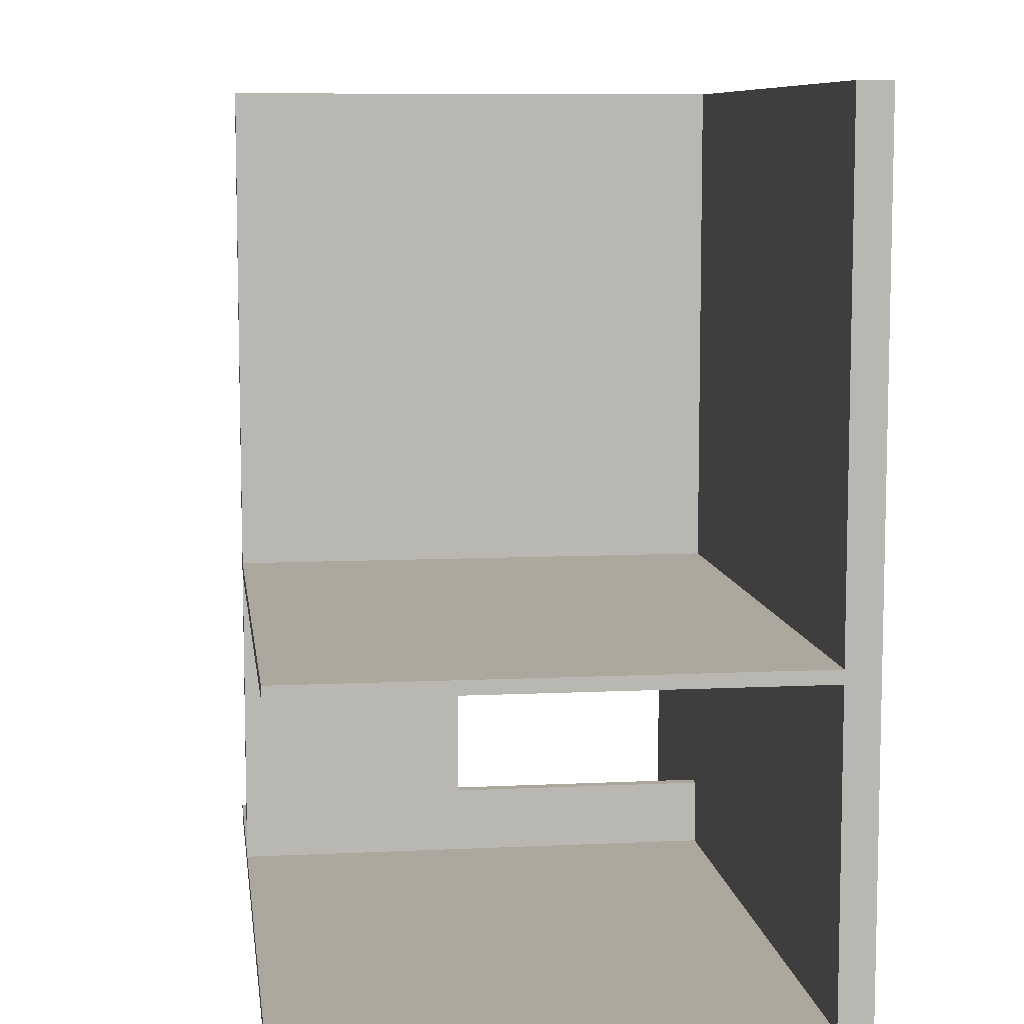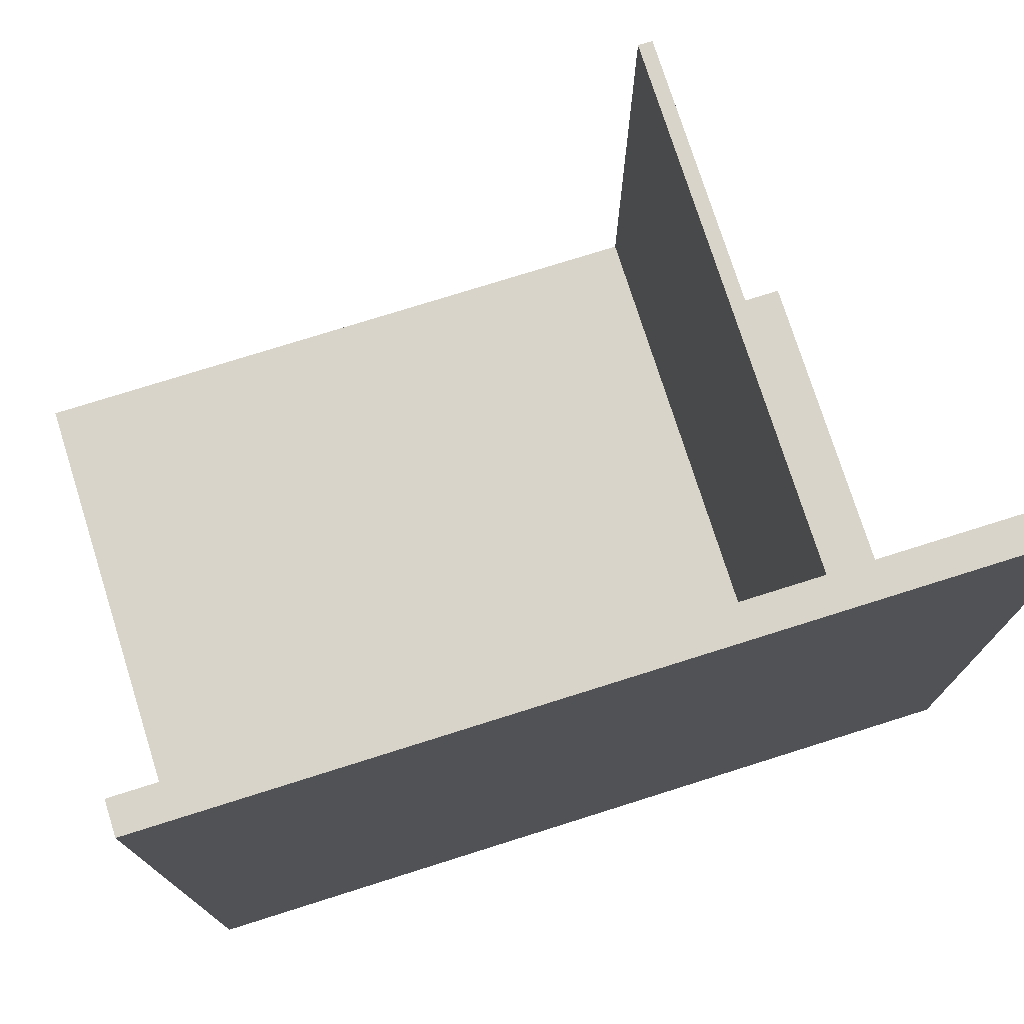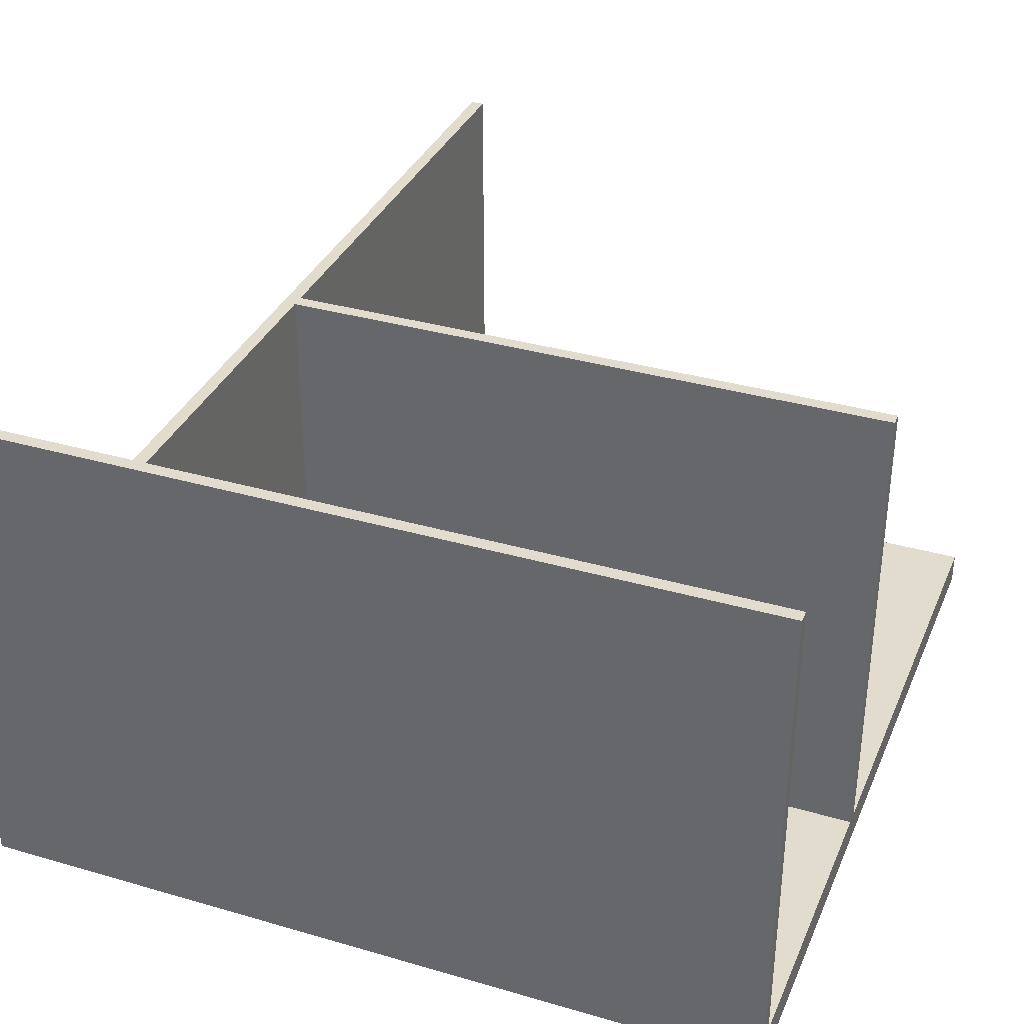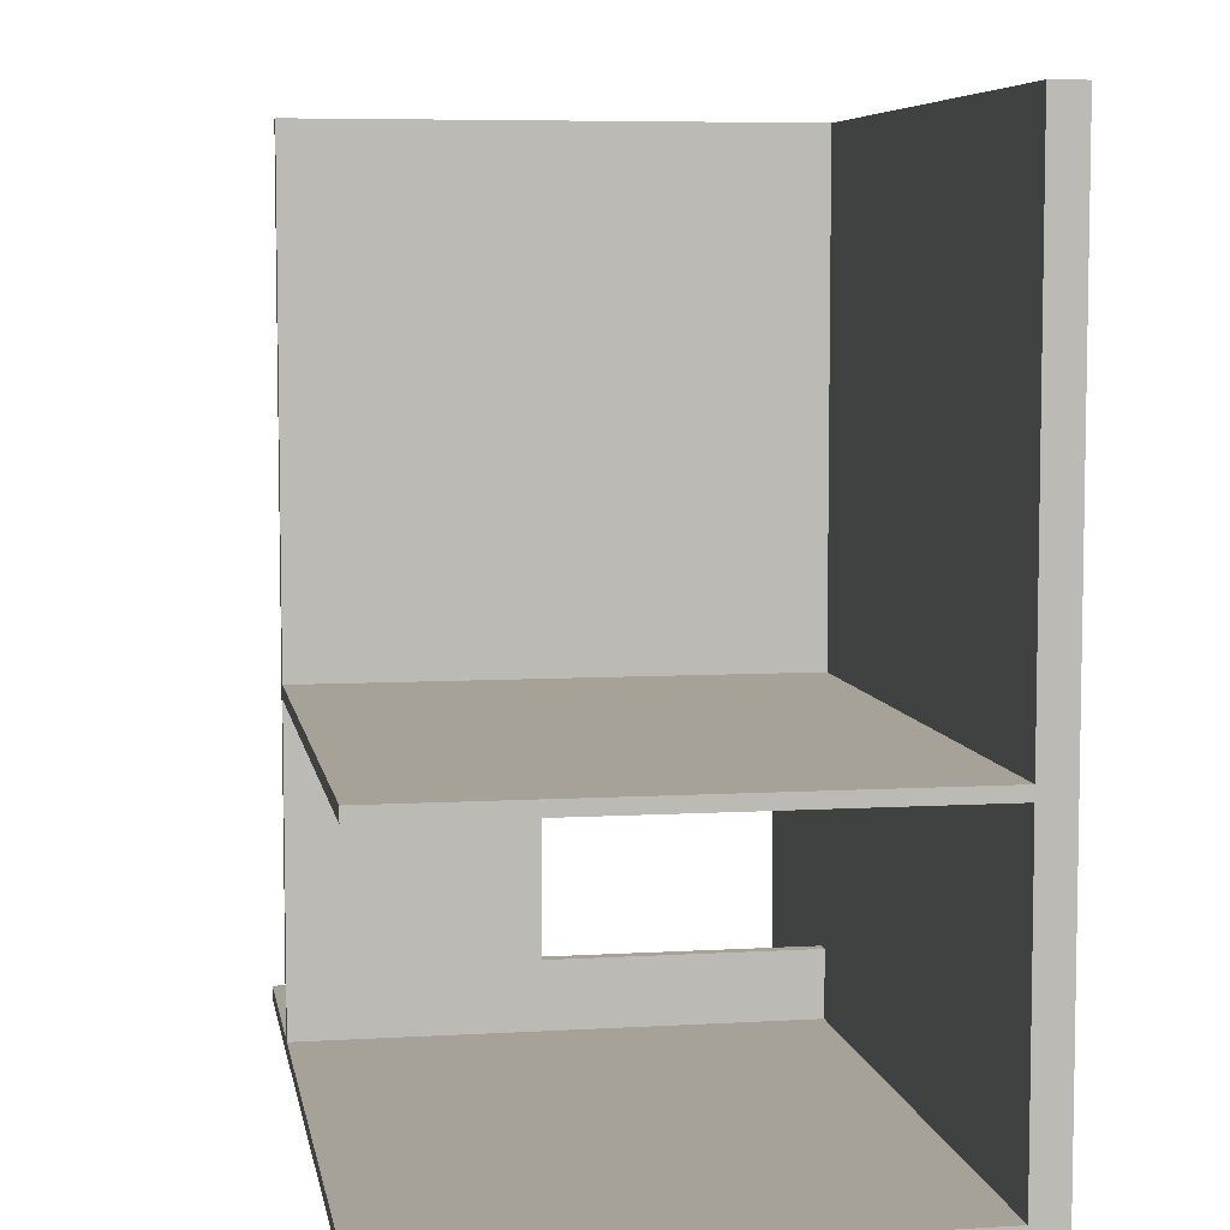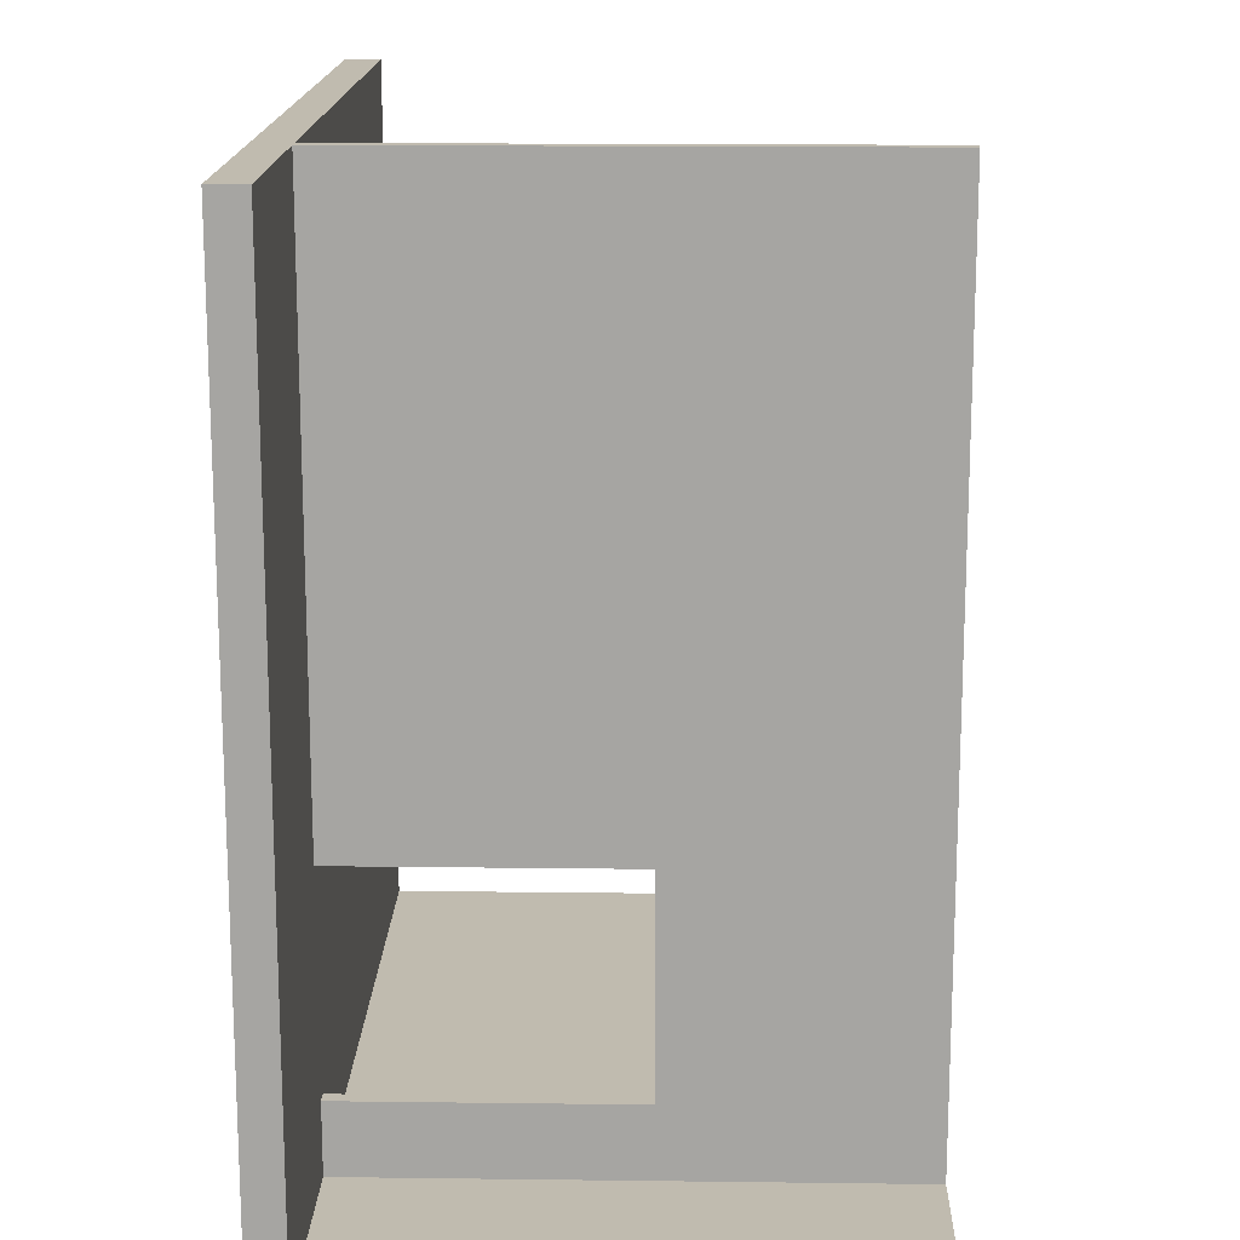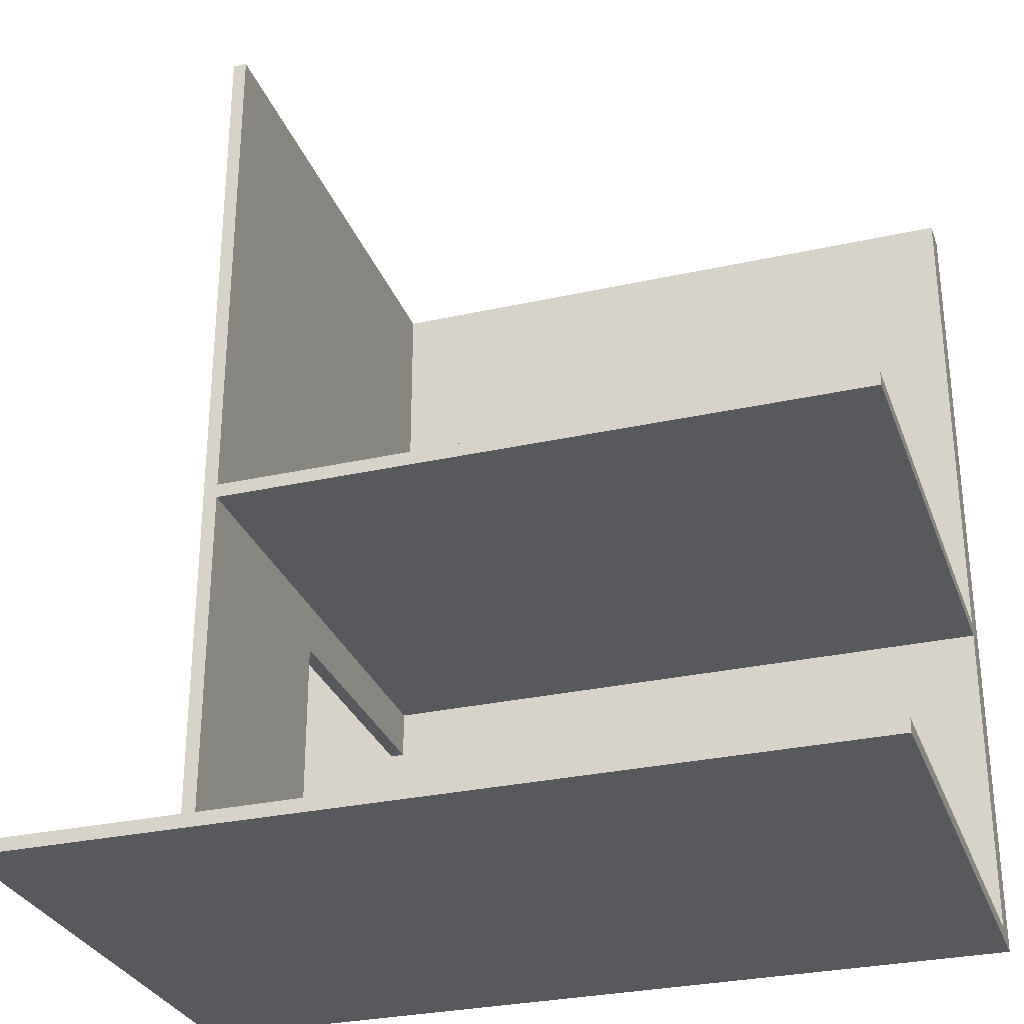
<metadata>
{"format":"obj","ext":"obj","renderer":"f3d","projection":"perspective","resolution":1024,"background":"white","views":[{"elev":8.4,"azim":-97.5,"up":"+Z"},{"elev":75.5,"azim":-17.5,"up":"+Z"},{"elev":34.7,"azim":-158.8,"up":"+Y"},{"elev":6.5,"azim":-99.9,"up":"+Z"},{"elev":16.1,"azim":91.5,"up":"+Z"},{"elev":-29.7,"azim":-161.9,"up":"+Z"}]}
</metadata>
<code>
g 4x2 first (1)-2
v -63 0 63
v -63 0 -62
v -63 0 -63
v -63 4 63
v -63 4 33
v -63 4 30
v -63 4 -1
v -63 4 -13
v -63 5 63
v -63 5 33
v -63 5 30
v -63 5 -1
v -63 5 -12
v -63 5 -13
v -63 5 -14
v -63 5 -61
v -63 16 -12
v -63 16 -13
v -63 80 -12
v -63 80 -14
v -63 80 -61
v -63 80 -62
v -63 80 -63
v 30 5 63
v 30 5 -12
v 30 5 -14
v 30 5 -21
v 30 5 -51
v 30 5 -61
v 30 45 -21
v 30 45 -51
v 30 80 63
v 30 80 -12
v 30 80 -14
v 30 80 -61
v 32 5 63
v 32 5 -21
v 32 5 -51
v 32 5 -61
v 32 45 -21
v 32 45 -51
v 32 80 63
v 32 80 -61
v 63 0 63
v 63 0 -62
v 63 0 -63
v 63 5 63
v 63 5 -61
v 63 80 -61
v 63 80 -62
v 63 80 -63
v -63 0 63
v -63 4 63
v -63 5 63
v 7 4 63
v 7 5 63
v 10 4 63
v 10 5 63
v 30 4 63
v 30 5 63
v 30 80 63
v 32 5 63
v 32 80 63
v 63 0 63
v 63 5 63
v -63 5 -12
v -63 16 -12
v -63 80 -12
v -61 16 -12
v -61 21 -12
v -55 5 -12
v -55 16 -12
v -55 17 -12
v -55 21 -12
v -54 16 -12
v -54 17 -12
v -52 17 -12
v -52 18 -12
v -51 17 -12
v -51 18 -12
v -51 26 -12
v -51 27 -12
v -50 26 -12
v -50 27 -12
v 30 5 -12
v 30 80 -12
v 30 5 -51
v 30 45 -51
v 32 5 -51
v 32 45 -51
v -63 5 -61
v -63 80 -61
v 30 5 -61
v 30 80 -61
v 32 5 -61
v 32 80 -61
v 63 5 -61
v 63 80 -61
v -63 5 -14
v -63 80 -14
v 30 5 -14
v 30 80 -14
v 30 5 -21
v 30 45 -21
v 32 5 -21
v 32 45 -21
v -63 0 -63
v -63 80 -63
v 63 0 -63
v 63 80 -63
v -63 0 63
v 63 0 63
v -63 0 -62
v 63 0 -62
v -63 0 -63
v 63 0 -63
v 30 45 -21
v 32 45 -21
v 30 45 -51
v 32 45 -51
v -63 5 63
v 7 5 63
v 10 5 63
v 30 5 63
v 32 5 63
v 63 5 63
v -63 5 33
v 7 5 33
v -63 5 30
v 10 5 30
v -57 5 4
v -56 5 4
v -59 5 3
v -57 5 3
v -63 5 -1
v -59 5 -1
v -56 5 -1
v -59 5 -4
v -55 5 -4
v -63 5 -12
v -55 5 -12
v 30 5 -12
v -63 5 -14
v 30 5 -14
v 30 5 -21
v 32 5 -21
v 30 5 -51
v 32 5 -51
v -63 5 -61
v 30 5 -61
v 32 5 -61
v 63 5 -61
v 30 80 63
v 32 80 63
v -63 80 -12
v 30 80 -12
v -63 80 -14
v 30 80 -14
v -63 80 -61
v 30 80 -61
v 32 80 -61
v 63 80 -61
v -63 80 -62
v 63 80 -62
v -63 80 -63
v 63 80 -63
f 4 2 1
f 5 2 4
f 6 2 5
f 7 2 6
f 8 2 7
f 9 5 4
f 10 6 5
f 10 5 9
f 11 7 6
f 11 6 10
f 12 8 7
f 12 7 11
f 13 8 12
f 14 2 8
f 14 8 13
f 15 2 14
f 16 2 15
f 17 14 13
f 18 15 14
f 18 14 17
f 19 18 17
f 20 15 18
f 20 18 19
f 21 2 16
f 22 3 2
f 22 2 21
f 23 3 22
f 30 27 26
f 31 29 28
f 32 25 24
f 33 25 32
f 34 31 30
f 34 30 26
f 35 29 31
f 35 31 34
f 36 37 40
f 38 39 41
f 36 40 42
f 40 41 42
f 41 39 43
f 42 41 43
f 44 45 47
f 47 45 48
f 48 45 49
f 45 46 50
f 49 45 50
f 50 46 51
f 55 53 52
f 55 54 53
f 56 54 55
f 57 55 52
f 57 56 55
f 58 56 57
f 59 57 52
f 59 58 57
f 60 58 59
f 62 60 59
f 62 61 60
f 63 61 62
f 64 59 52
f 64 62 59
f 65 62 64
f 69 67 66
f 69 68 67
f 70 68 69
f 71 69 66
f 71 70 69
f 72 70 71
f 73 70 72
f 74 68 70
f 74 70 73
f 75 73 72
f 75 72 71
f 76 74 73
f 76 73 75
f 77 76 75
f 77 74 76
f 78 74 77
f 79 77 75
f 79 78 77
f 80 74 78
f 80 78 79
f 81 68 74
f 81 74 80
f 82 68 81
f 83 80 79
f 83 81 80
f 83 82 81
f 84 68 82
f 84 82 83
f 85 83 79
f 85 75 71
f 85 84 83
f 85 79 75
f 86 68 84
f 86 84 85
f 89 88 87
f 90 88 89
f 93 92 91
f 94 92 93
f 97 96 95
f 98 96 97
f 99 100 101
f 101 100 102
f 103 104 105
f 105 104 106
f 107 108 109
f 109 108 110
f 113 112 111
f 114 112 113
f 115 114 113
f 116 114 115
f 119 118 117
f 120 118 119
f 121 122 127
f 122 123 128
f 127 122 128
f 127 128 129
f 123 124 130
f 129 128 130
f 128 123 130
f 129 130 131
f 131 130 132
f 129 131 133
f 131 132 134
f 133 131 134
f 129 133 135
f 133 134 136
f 135 133 136
f 132 130 137
f 136 134 137
f 134 132 137
f 135 136 138
f 136 137 138
f 137 130 139
f 138 137 139
f 135 138 140
f 138 139 140
f 139 130 141
f 140 139 141
f 130 124 142
f 141 130 142
f 143 144 145
f 125 126 146
f 143 145 147
f 145 146 147
f 146 126 148
f 147 146 148
f 143 147 149
f 149 147 150
f 148 126 151
f 151 126 152
f 153 154 156
f 155 156 157
f 156 154 158
f 157 156 158
f 158 154 160
f 160 154 161
f 159 160 163
f 161 162 163
f 160 161 163
f 163 162 164
f 163 164 165
f 165 164 166

</code>
